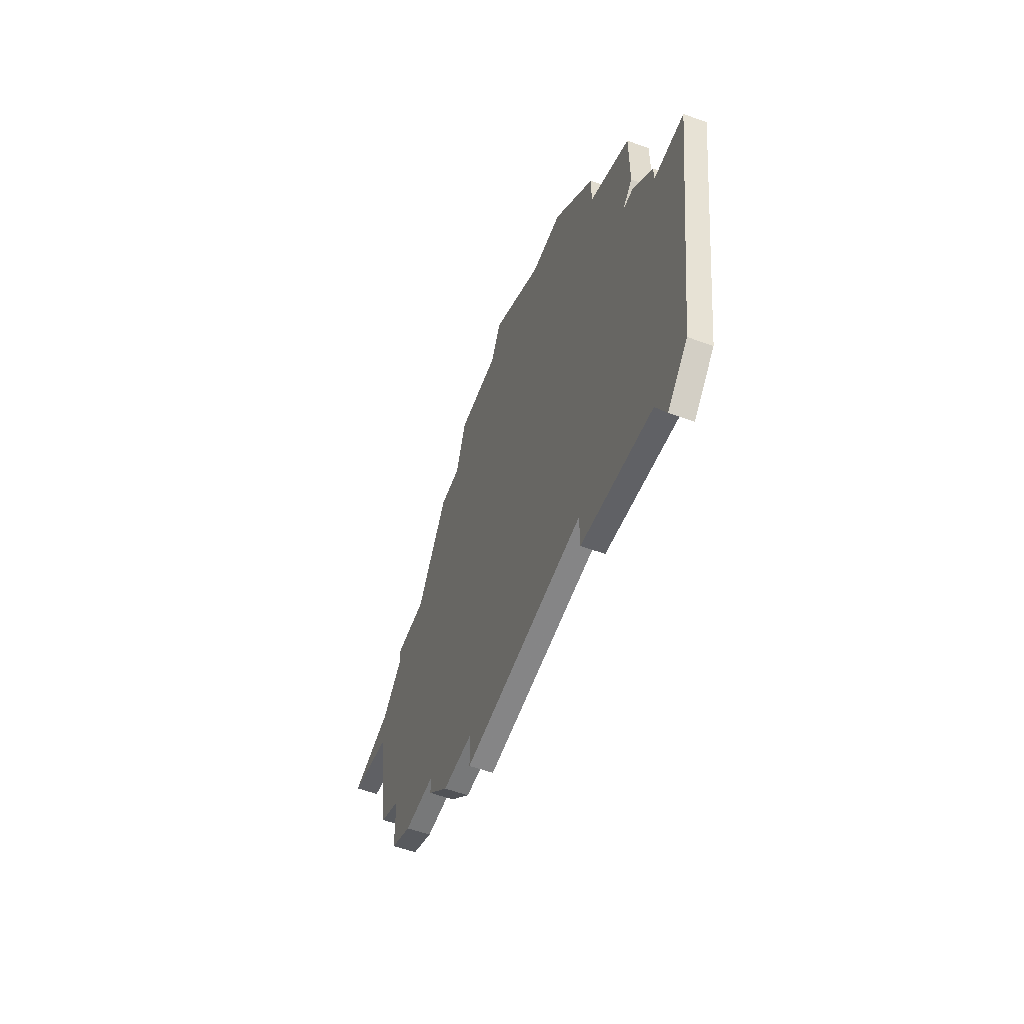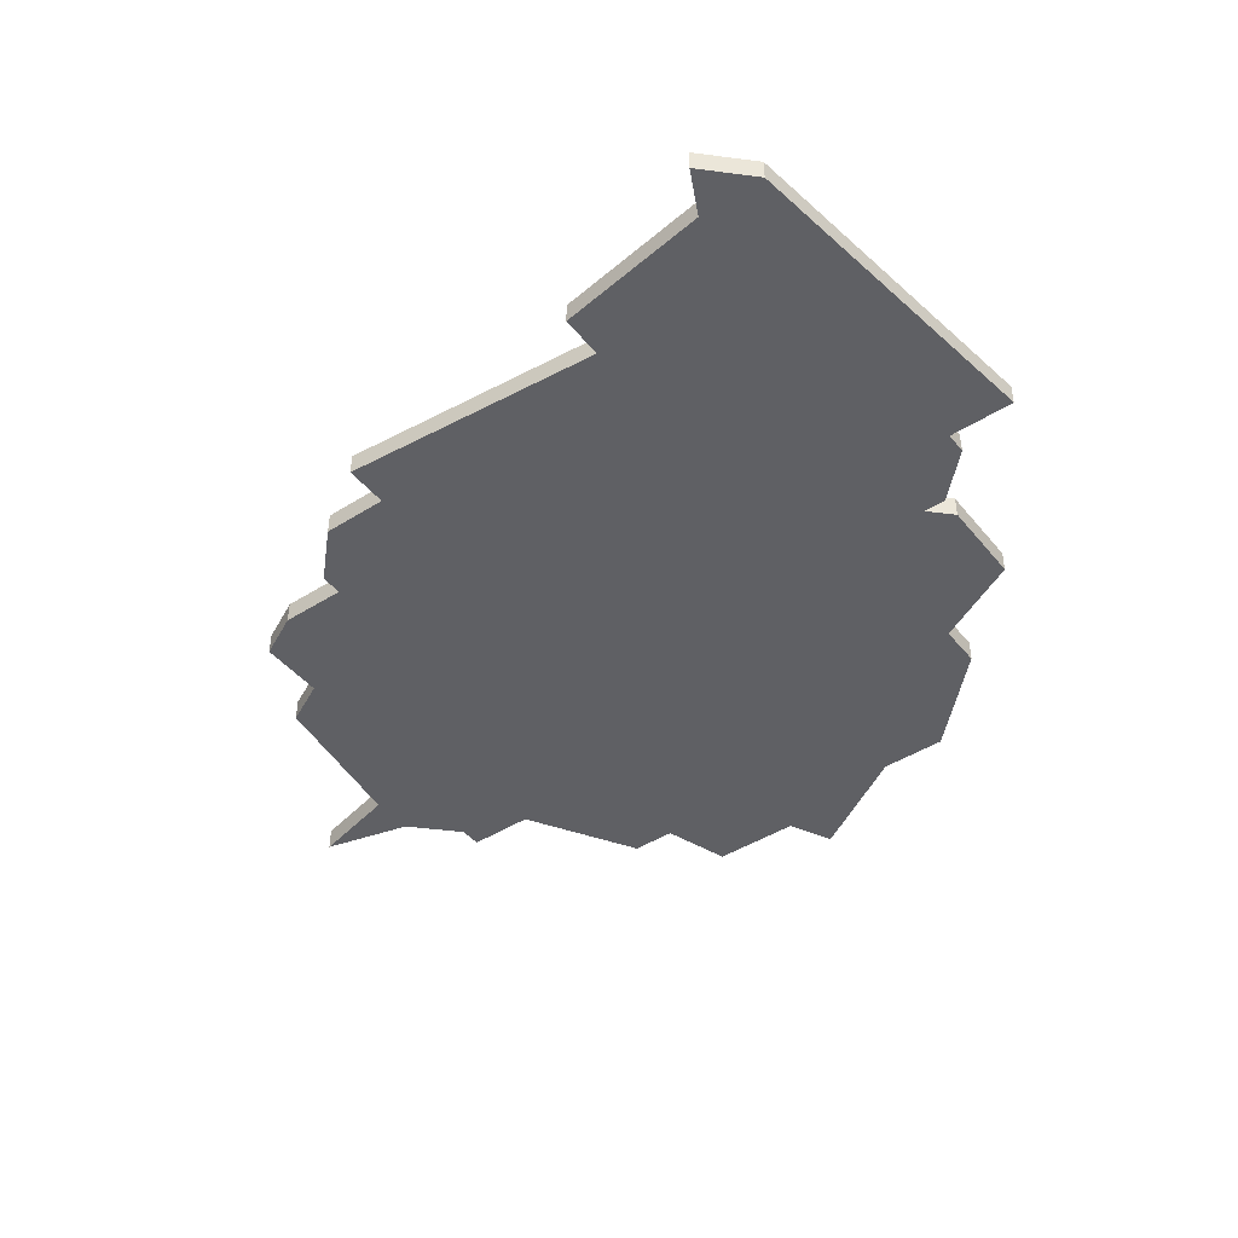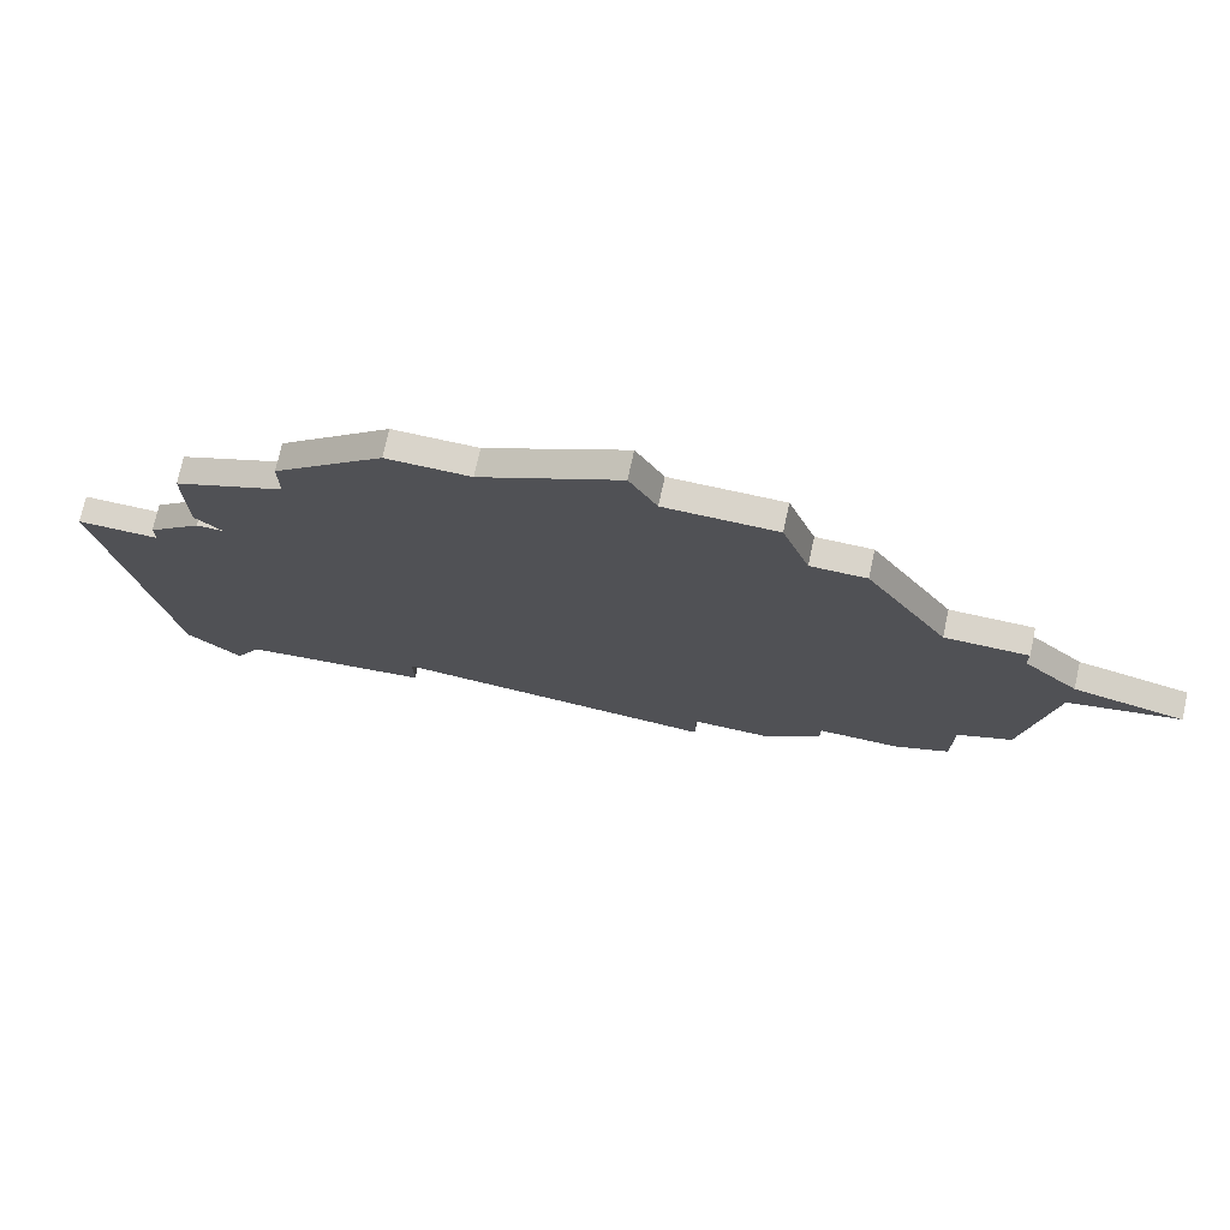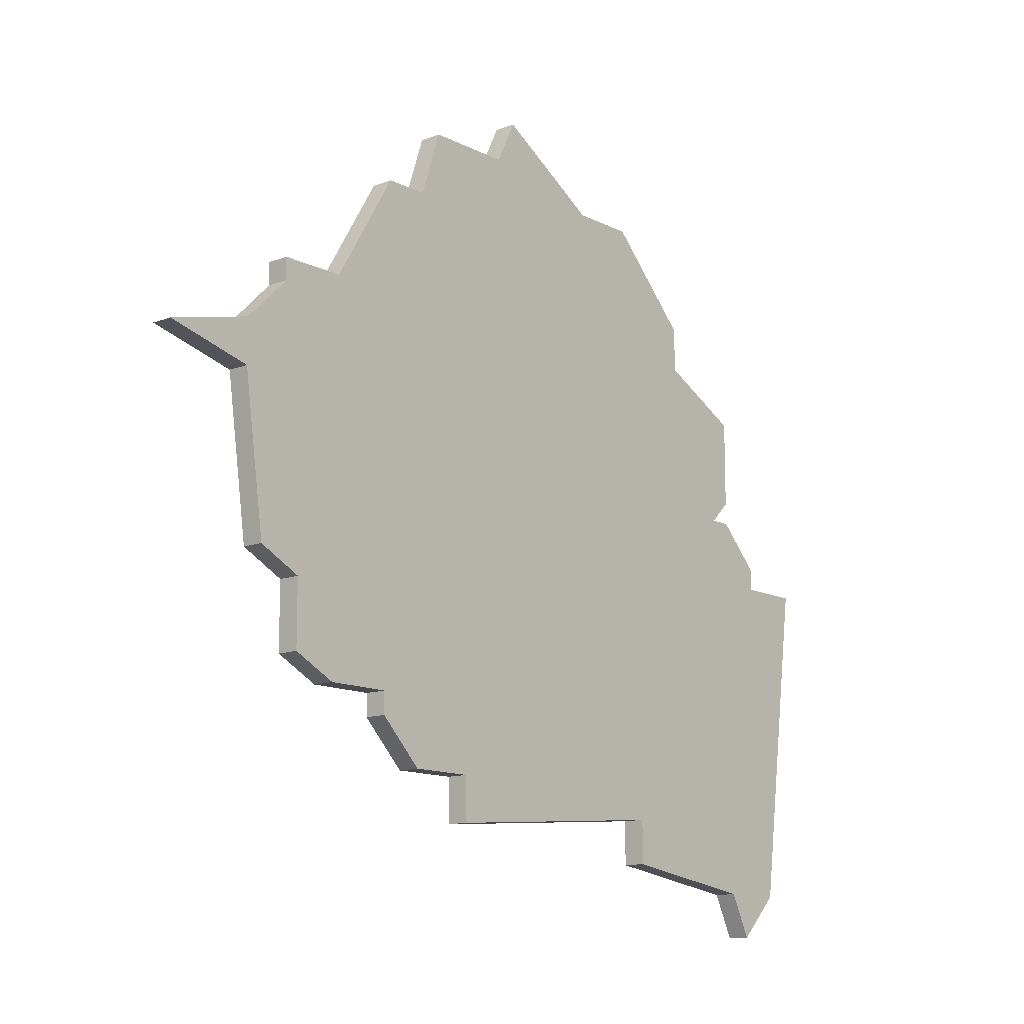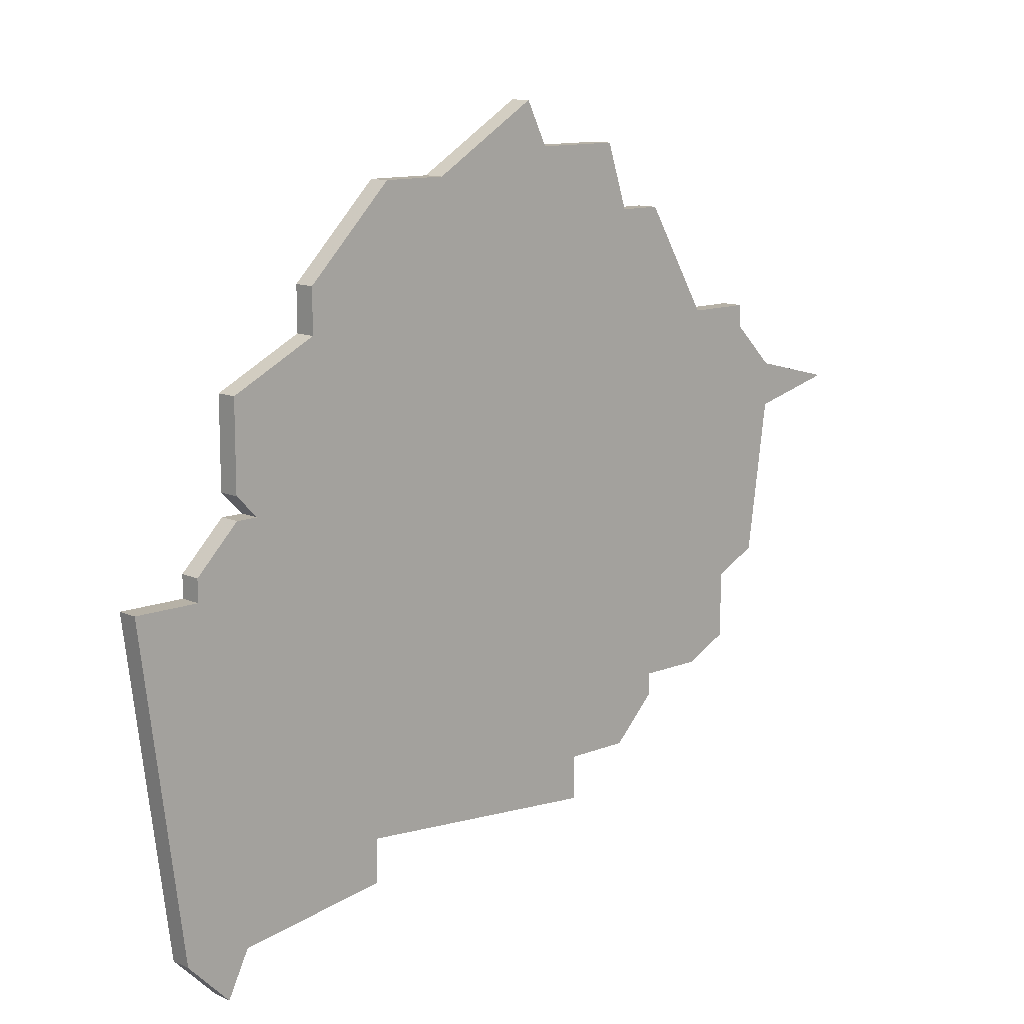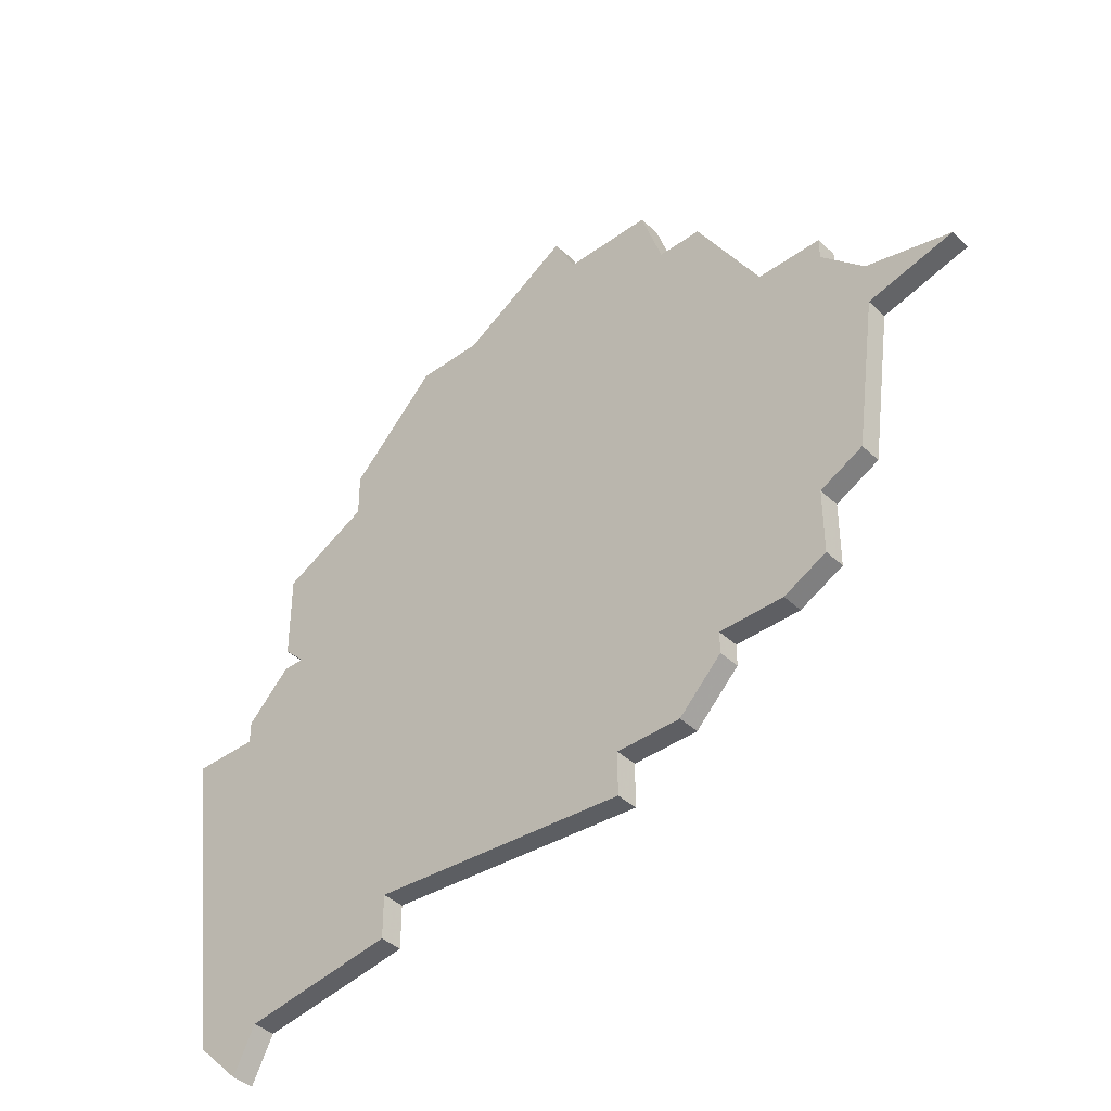
<metadata>
{"format":"obj","ext":"obj","renderer":"f3d","projection":"perspective","resolution":1024,"background":"white","views":[{"elev":-57.3,"azim":69.3,"up":"+Y"},{"elev":-44.4,"azim":36.4,"up":"+Z"},{"elev":74.8,"azim":-167.6,"up":"+Y"},{"elev":-12.9,"azim":-49.1,"up":"+Y"},{"elev":12.1,"azim":136.4,"up":"+Y"},{"elev":-41.2,"azim":-138.4,"up":"+Y"}]}
</metadata>
<code>
v 3022 -1195 0
v 3022 -1195 1
v 2996 -1206 0
v 2996 -1206 1
v 2996 -1189 0
v 2996 -1189 1
v 3004 -1209 0
v 3004 -1209 1
v 3004 -1211 0
v 3004 -1211 1
v 3012 -1182 0
v 3012 -1182 1
v 2987 -1193 0
v 2987 -1193 1
v 3028 -1198 0
v 3028 -1198 1
v 3019 -1186 0
v 3019 -1186 1
v 3019 -1188 0
v 3019 -1188 1
v 2994 -1202 0
v 2994 -1202 1
v 2994 -1205 0
v 2994 -1205 1
v 3002 -1181 0
v 3002 -1181 1
v 3002 -1209 0
v 3002 -1209 1
v 2993 -1190 0
v 2993 -1190 1
v 2993 -1189 0
v 2993 -1189 1
v 3026 -1213 0
v 3026 -1213 1
v 3001 -1184 0
v 3001 -1184 1
v 3001 -1209 0
v 3001 -1209 1
v 2992 -1201 0
v 2992 -1201 1
v 3025 -1198 0
v 3025 -1198 1
v 3025 -1197 0
v 3025 -1197 1
v 3016 -1210 0
v 3016 -1210 1
v 3016 -1212 0
v 3016 -1212 1
v 2991 -1192 0
v 2991 -1192 1
v 2991 -1194 0
v 2991 -1194 1
v 3024 -1215 0
v 3024 -1215 1
v 2999 -1206 0
v 2999 -1206 1
v 2999 -1207 0
v 2999 -1207 1
v 2999 -1184 0
v 2999 -1184 1
v 3007 -1179 0
v 3007 -1179 1
v 3015 -1182 0
v 3015 -1182 1
v 3023 -1190 0
v 3023 -1190 1
v 3023 -1194 0
v 3023 -1194 1
v 3023 -1195 0
v 3023 -1195 1
v 3023 -1213 0
v 3023 -1213 1
v 3006 -1181 0
v 3006 -1181 1
f 21 3 23
f 51 21 39
f 21 55 3
f 55 27 57
f 37 57 27
f 19 55 35
f 7 27 55
f 5 55 21
f 49 51 13
f 51 49 29
f 29 5 51
f 29 31 5
f 5 59 35
f 35 25 73
f 35 55 5
f 5 21 51
f 45 71 47
f 45 7 1
f 45 9 7
f 45 41 71
f 71 41 33
f 33 41 15
f 45 1 41
f 33 53 71
f 41 69 43
f 63 19 11
f 11 35 73
f 73 61 11
f 63 17 19
f 35 11 19
f 41 1 69
f 67 1 65
f 1 19 65
f 19 1 7
f 19 7 55
f 24 4 22
f 40 22 52
f 4 56 22
f 58 28 56
f 28 58 38
f 36 56 20
f 56 28 8
f 22 56 6
f 14 52 50
f 30 50 52
f 52 6 30
f 6 32 30
f 36 60 6
f 74 26 36
f 6 56 36
f 52 22 6
f 48 72 46
f 2 8 46
f 8 10 46
f 72 42 46
f 34 42 72
f 16 42 34
f 42 2 46
f 72 54 34
f 44 70 42
f 12 20 64
f 74 36 12
f 12 62 74
f 20 18 64
f 20 12 36
f 70 2 42
f 66 2 68
f 66 20 2
f 8 2 20
f 56 8 20
f 60 36 59
f 59 36 35
f 6 60 5
f 5 60 59
f 32 6 31
f 31 6 5
f 30 32 29
f 29 32 31
f 50 30 49
f 49 30 29
f 14 50 13
f 13 50 49
f 52 14 51
f 51 14 13
f 40 52 39
f 39 52 51
f 22 40 21
f 21 40 39
f 24 22 23
f 23 22 21
f 4 24 3
f 3 24 23
f 56 4 55
f 55 4 3
f 58 56 57
f 57 56 55
f 38 58 37
f 37 58 57
f 28 38 27
f 27 38 37
f 8 28 7
f 7 28 27
f 10 8 9
f 9 8 7
f 46 10 45
f 45 10 9
f 48 46 47
f 47 46 45
f 72 48 71
f 71 48 47
f 54 72 53
f 53 72 71
f 34 54 33
f 33 54 53
f 16 34 15
f 15 34 33
f 42 16 41
f 41 16 15
f 44 42 43
f 43 42 41
f 70 44 69
f 69 44 43
f 2 70 1
f 1 70 69
f 68 2 67
f 67 2 1
f 66 68 65
f 65 68 67
f 20 66 19
f 19 66 65
f 18 20 17
f 17 20 19
f 64 18 63
f 63 18 17
f 12 64 11
f 11 64 63
f 62 12 61
f 61 12 11
f 74 62 73
f 73 62 61
f 36 26 35
f 35 26 25
f 26 74 25
f 25 74 73

</code>
